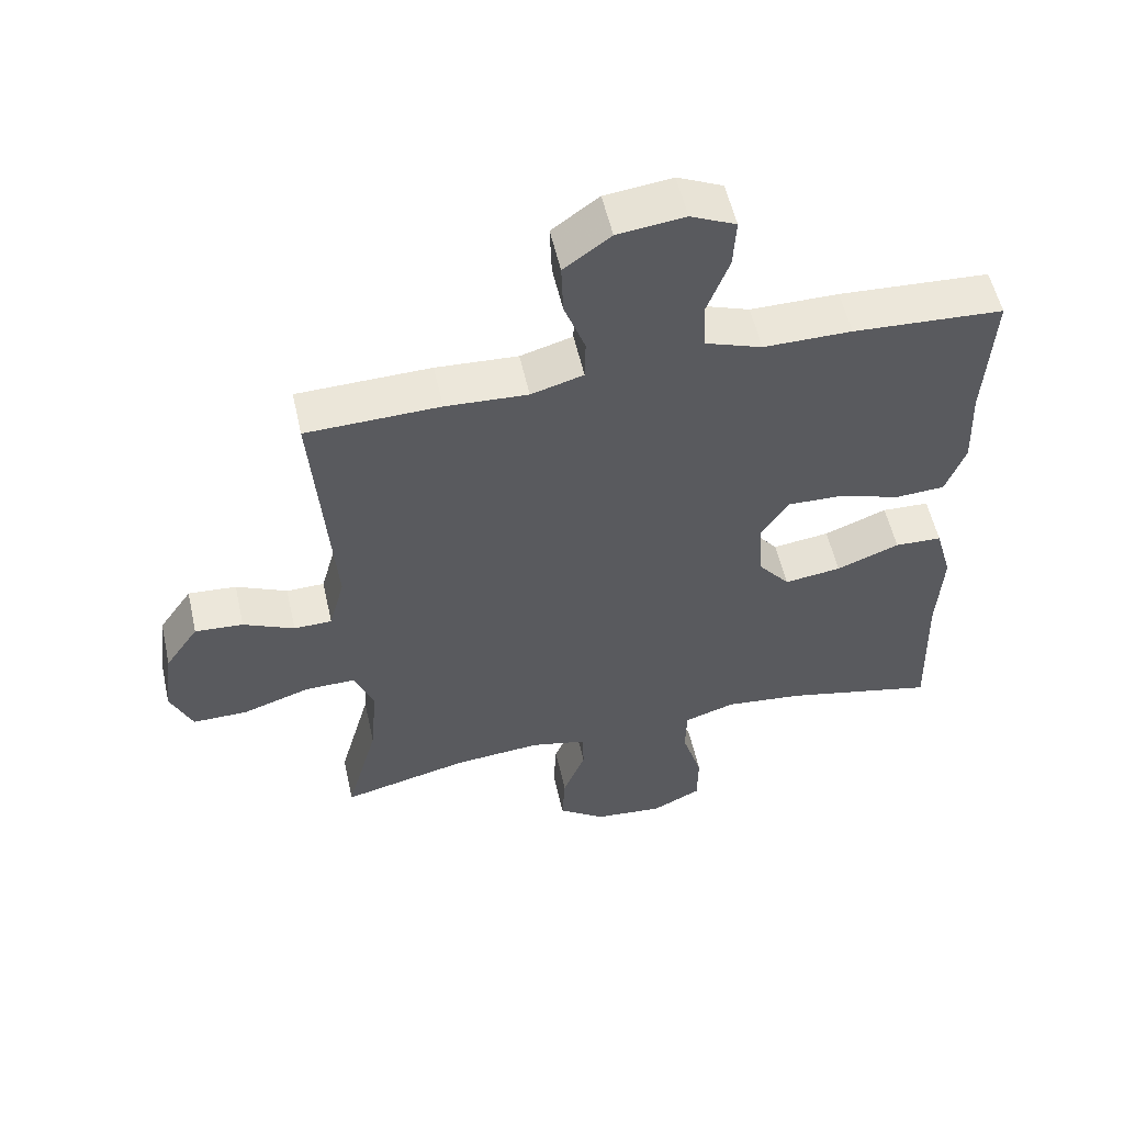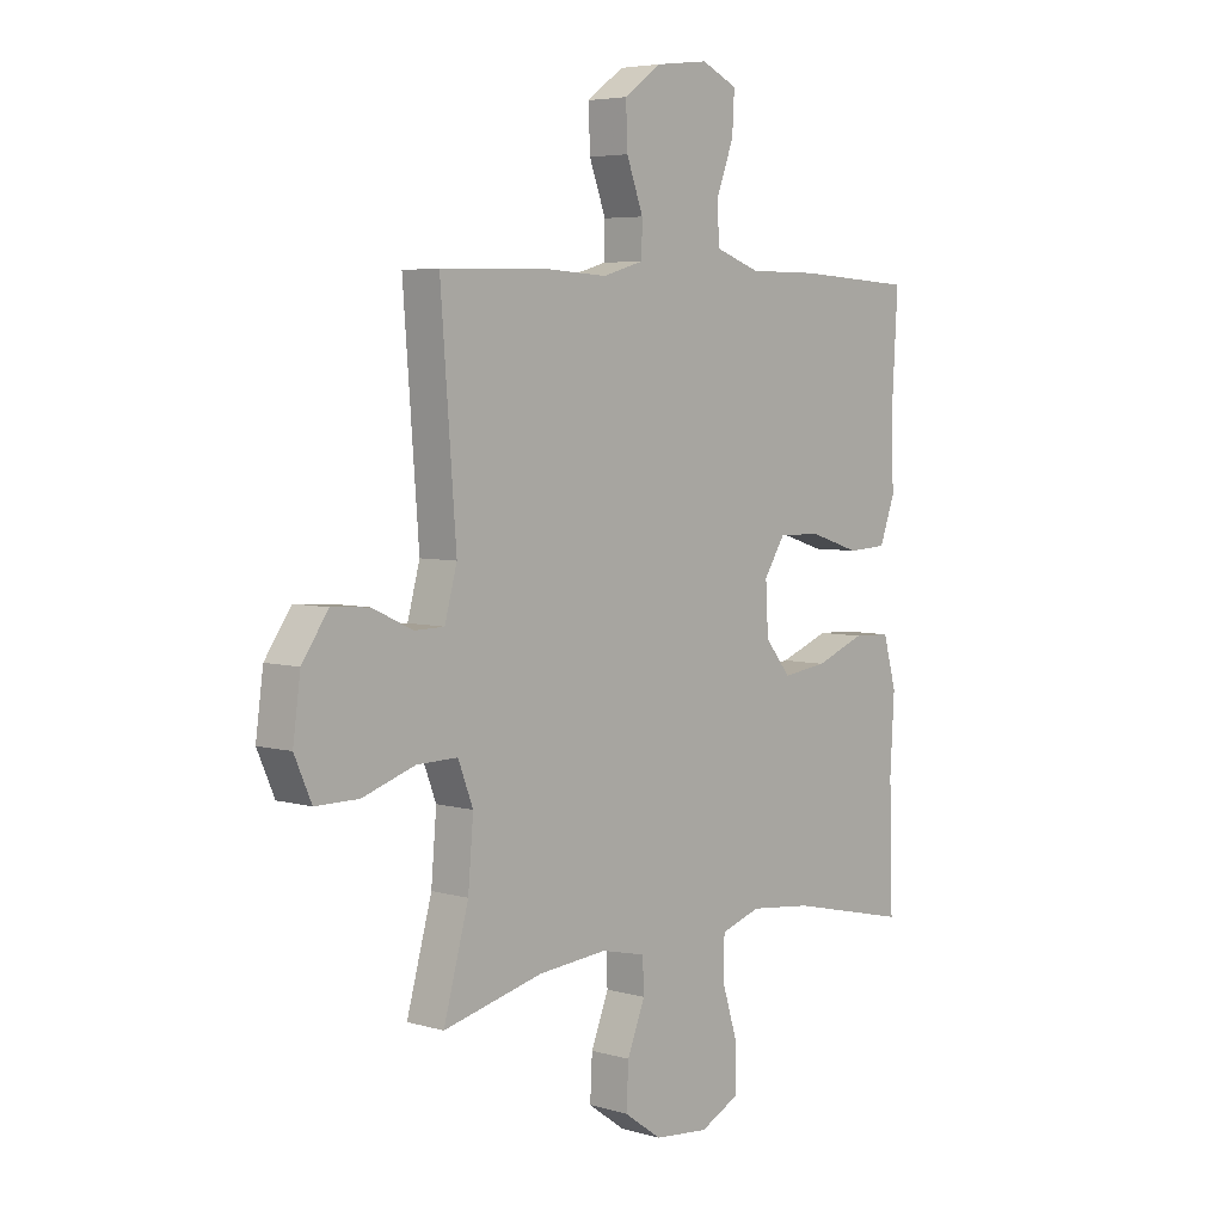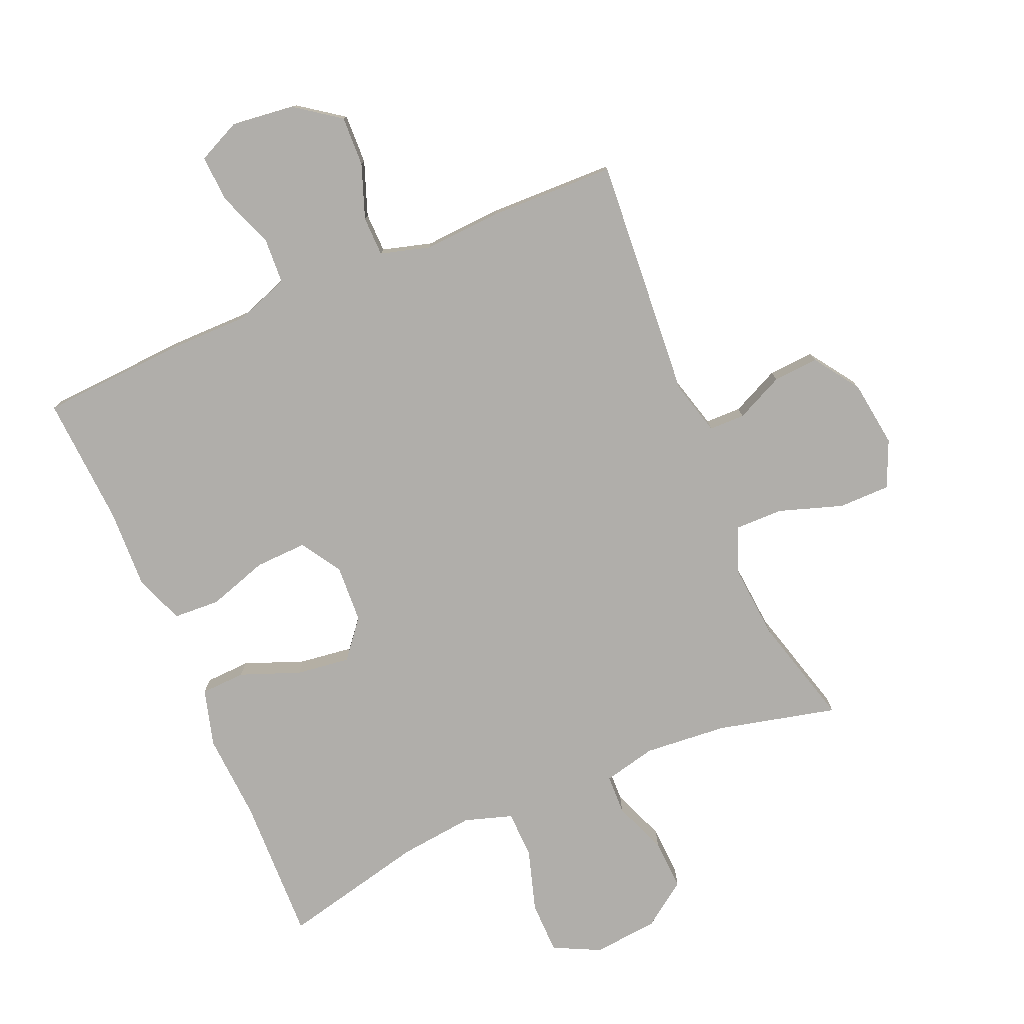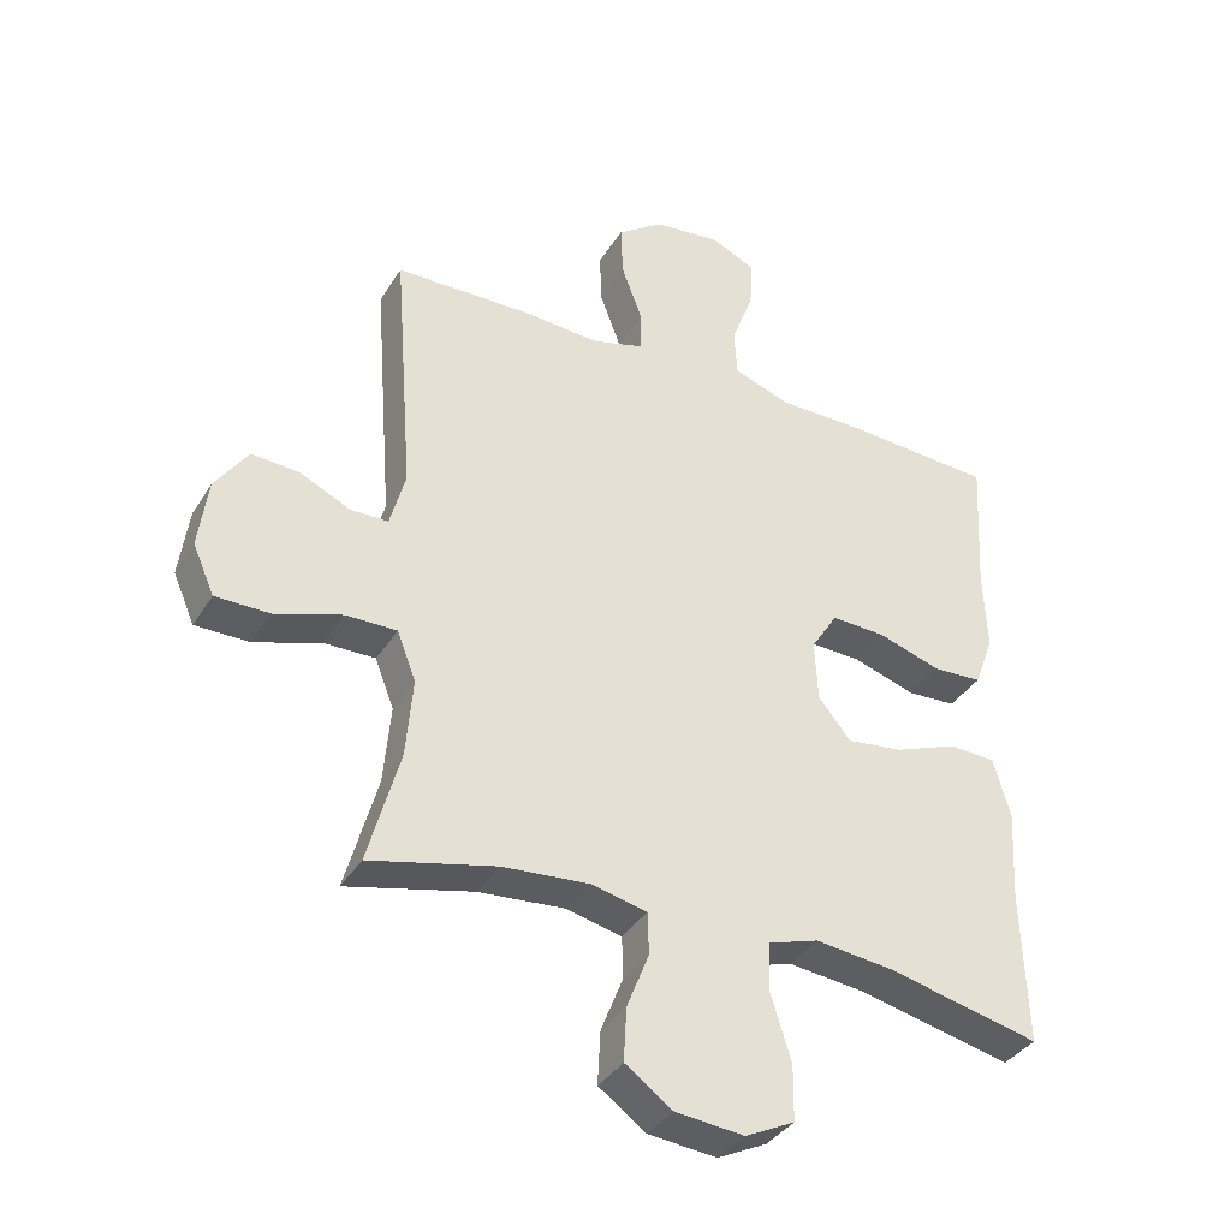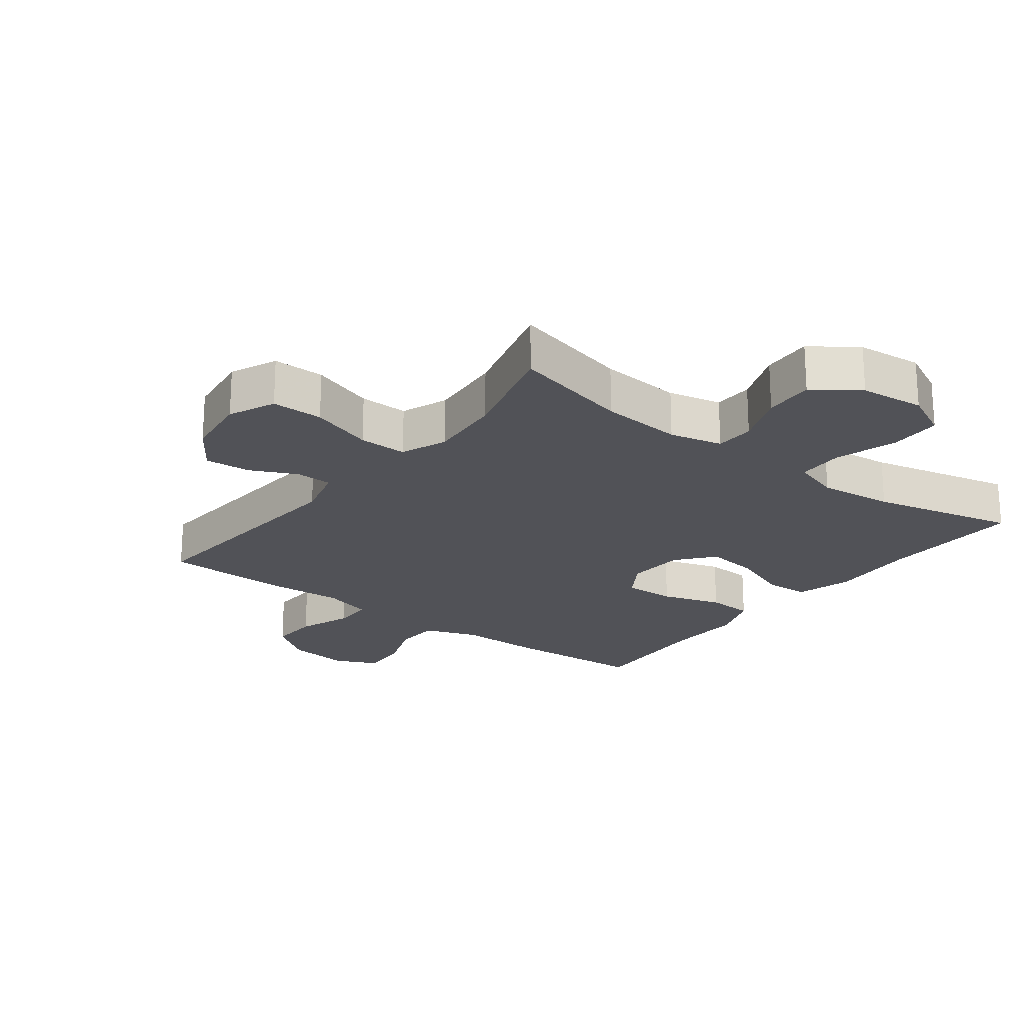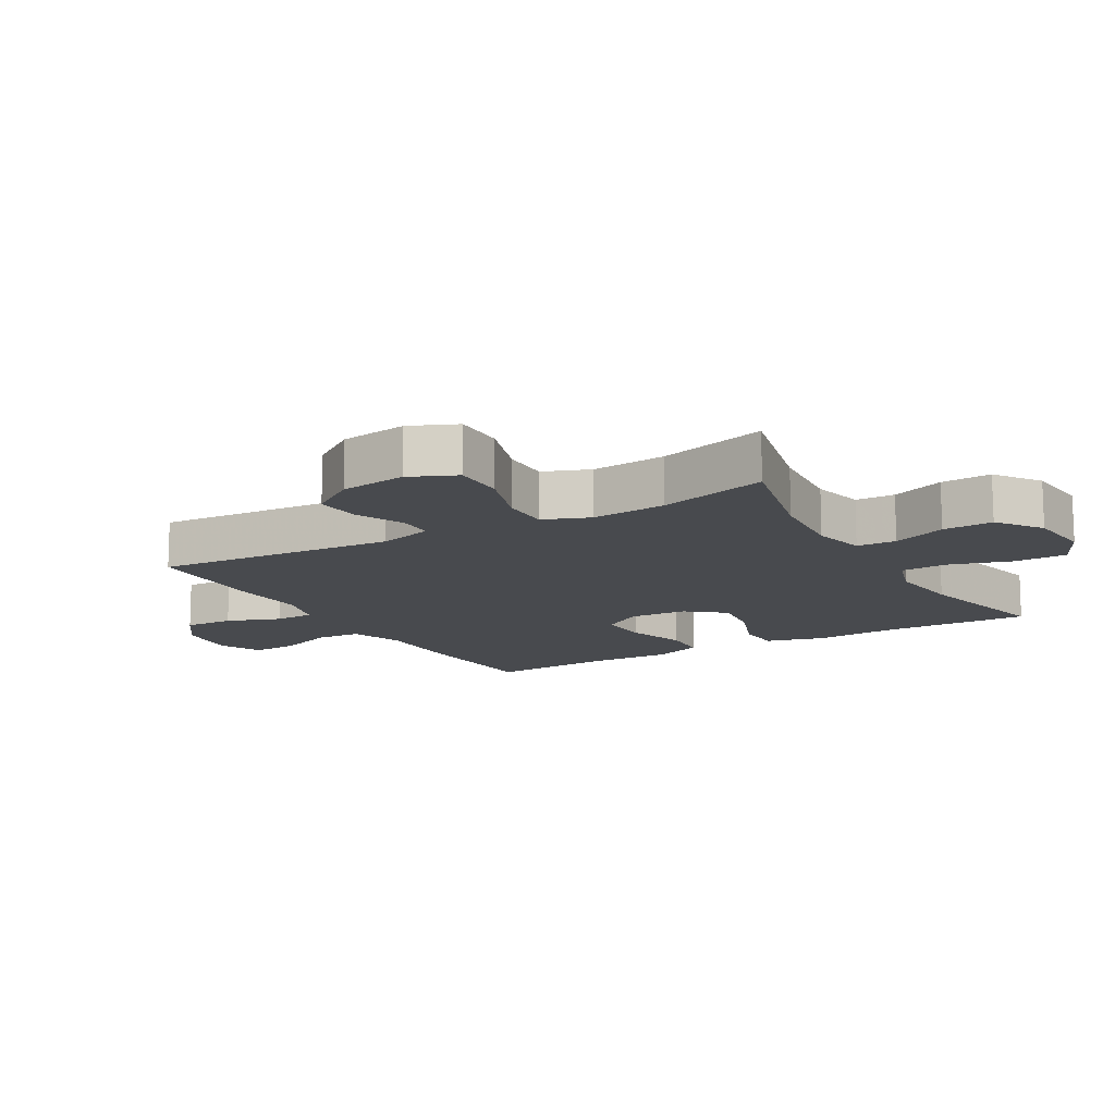
<metadata>
{"format":"obj","ext":"obj","renderer":"f3d","projection":"perspective","resolution":1024,"background":"white","views":[{"elev":55.2,"azim":167.4,"up":"+Z"},{"elev":5.2,"azim":131.9,"up":"+Z"},{"elev":-77.9,"azim":23.2,"up":"+Y"},{"elev":-36.8,"azim":152.0,"up":"+Z"},{"elev":-21.6,"azim":142.6,"up":"+Y"},{"elev":-13.3,"azim":120.1,"up":"+Y"}]}
</metadata>
<code>
v -0.5 0.07 0.5
v -0.278 0.07 0.513
v -0.148 0.07 0.513
v -0.064 0.07 0.543
v -0.06 0.07 0.614
v -0.093 0.07 0.702
v -0.097 0.07 0.775
v -0.03 0.07 0.806
v 0.069 0.07 0.794
v 0.138 0.07 0.744
v 0.135 0.07 0.666
v 0.104 0.07 0.582
v 0.105 0.07 0.52
v 0.182 0.07 0.498
v 0.303 0.07 0.505
v 0.5 0.07 0.5
v 0.471 0.07 0.121
v 0.494 0.07 0.036
v 0.55 0.07 0.035
v 0.625 0.07 0.07
v 0.696 0.07 0.075
v 0.745 0.07 0.004
v 0.759 0.07 -0.1
v 0.727 0.07 -0.173
v 0.646 0.07 -0.173
v 0.547 0.07 -0.14
v 0.471 0.07 -0.139
v 0.443 0.07 -0.212
v 0.453 0.07 -0.329
v 0.5 0.07 -0.5
v 0.313 0.07 -0.455
v 0.184 0.07 -0.444
v 0.101 0.07 -0.463
v 0.099 0.07 -0.525
v 0.132 0.07 -0.609
v 0.136 0.07 -0.688
v 0.066 0.07 -0.738
v -0.036 0.07 -0.748
v -0.109 0.07 -0.712
v -0.11 0.07 -0.63
v -0.08 0.07 -0.533
v -0.082 0.07 -0.459
v -0.157 0.07 -0.435
v -0.274 0.07 -0.448
v -0.5 0.07 -0.5
v -0.493 0.07 -0.273
v -0.501 0.07 -0.136
v -0.476 0.07 -0.046
v -0.406 0.07 -0.043
v -0.313 0.07 -0.079
v -0.229 0.07 -0.09
v -0.181 0.07 -0.031
v -0.176 0.07 0.06
v -0.216 0.07 0.123
v -0.297 0.07 0.12
v -0.391 0.07 0.09
v -0.464 0.07 0.094
v -0.493 0.07 0.173
v -0.488 0.07 0.294
v -0.5 0 0.5
v -0.278 0 0.513
v -0.148 0 0.513
v -0.064 0 0.543
v -0.06 0 0.614
v -0.093 0 0.702
v -0.097 0 0.775
v -0.03 0 0.806
v 0.069 0 0.794
v 0.138 0 0.744
v 0.135 0 0.666
v 0.104 0 0.582
v 0.105 0 0.52
v 0.182 0 0.498
v 0.303 0 0.505
v 0.5 0 0.5
v 0.471 0 0.121
v 0.494 0 0.036
v 0.55 0 0.035
v 0.625 0 0.07
v 0.696 0 0.075
v 0.745 0 0.004
v 0.759 0 -0.1
v 0.727 0 -0.173
v 0.646 0 -0.173
v 0.547 0 -0.14
v 0.471 0 -0.139
v 0.443 0 -0.212
v 0.453 0 -0.329
v 0.5 0 -0.5
v 0.313 0 -0.455
v 0.184 0 -0.444
v 0.101 0 -0.463
v 0.099 0 -0.525
v 0.132 0 -0.609
v 0.136 0 -0.688
v 0.066 0 -0.738
v -0.036 0 -0.748
v -0.109 0 -0.712
v -0.11 0 -0.63
v -0.08 0 -0.533
v -0.082 0 -0.459
v -0.157 0 -0.435
v -0.274 0 -0.448
v -0.5 0 -0.5
v -0.493 0 -0.273
v -0.501 0 -0.136
v -0.476 0 -0.046
v -0.406 0 -0.043
v -0.313 0 -0.079
v -0.229 0 -0.09
v -0.181 0 -0.031
v -0.176 0 0.06
v -0.216 0 0.123
v -0.297 0 0.12
v -0.391 0 0.09
v -0.464 0 0.094
v -0.493 0 0.173
v -0.488 0 0.294
f 57 58 59
f 56 57 59
f 55 56 59
f 1 2 3
f 59 1 3
f 55 59 3
f 54 55 3
f 53 54 3 4
f 52 53 4
f 48 49 50
f 47 48 50
f 46 47 50
f 46 50 51
f 45 46 51
f 44 45 51
f 43 44 51 52
f 39 40 41
f 38 39 41
f 37 38 41
f 36 37 41
f 35 36 41
f 34 35 41
f 33 34 41 42
f 43 52 4
f 42 43 4
f 33 42 4
f 32 33 4
f 24 25 26
f 23 24 26
f 22 23 26
f 21 22 26
f 20 21 26
f 19 20 26
f 18 19 26 27
f 17 18 27 28
f 16 17 28
f 15 16 28
f 14 15 28
f 10 11 12
f 9 10 12
f 8 9 12
f 7 8 12
f 6 7 12
f 5 6 12
f 5 12 13
f 4 5 13
f 32 4 13
f 31 32 13
f 31 13 14
f 30 31 14
f 29 30 14
f 14 28 29
f 118 117 116
f 118 116 115
f 118 115 114
f 62 61 60
f 62 60 118
f 62 118 114
f 62 114 113
f 63 62 113 112
f 63 112 111
f 109 108 107
f 109 107 106
f 109 106 105
f 110 109 105
f 110 105 104
f 110 104 103
f 111 110 103 102
f 100 99 98
f 100 98 97
f 100 97 96
f 100 96 95
f 100 95 94
f 100 94 93
f 101 100 93 92
f 63 111 102
f 63 102 101
f 63 101 92
f 63 92 91
f 85 84 83
f 85 83 82
f 85 82 81
f 85 81 80
f 85 80 79
f 85 79 78
f 86 85 78 77
f 87 86 77 76
f 87 76 75
f 87 75 74
f 87 74 73
f 71 70 69
f 71 69 68
f 71 68 67
f 71 67 66
f 71 66 65
f 71 65 64
f 72 71 64
f 72 64 63
f 72 63 91
f 72 91 90
f 73 72 90
f 73 90 89
f 73 89 88
f 88 87 73
f 1 60 61 2
f 2 61 62 3
f 3 62 63 4
f 4 63 64 5
f 5 64 65 6
f 6 65 66 7
f 7 66 67 8
f 8 67 68 9
f 9 68 69 10
f 10 69 70 11
f 11 70 71 12
f 12 71 72 13
f 13 72 73 14
f 14 73 74 15
f 15 74 75 16
f 16 75 76 17
f 17 76 77 18
f 18 77 78 19
f 19 78 79 20
f 20 79 80 21
f 21 80 81 22
f 22 81 82 23
f 23 82 83 24
f 24 83 84 25
f 25 84 85 26
f 26 85 86 27
f 27 86 87 28
f 28 87 88 29
f 29 88 89 30
f 30 89 90 31
f 31 90 91 32
f 32 91 92 33
f 33 92 93 34
f 34 93 94 35
f 35 94 95 36
f 36 95 96 37
f 37 96 97 38
f 38 97 98 39
f 39 98 99 40
f 40 99 100 41
f 41 100 101 42
f 42 101 102 43
f 43 102 103 44
f 44 103 104 45
f 45 104 105 46
f 46 105 106 47
f 47 106 107 48
f 48 107 108 49
f 49 108 109 50
f 50 109 110 51
f 51 110 111 52
f 52 111 112 53
f 53 112 113 54
f 54 113 114 55
f 55 114 115 56
f 56 115 116 57
f 57 116 117 58
f 58 117 118 59
f 59 118 60 1

</code>
